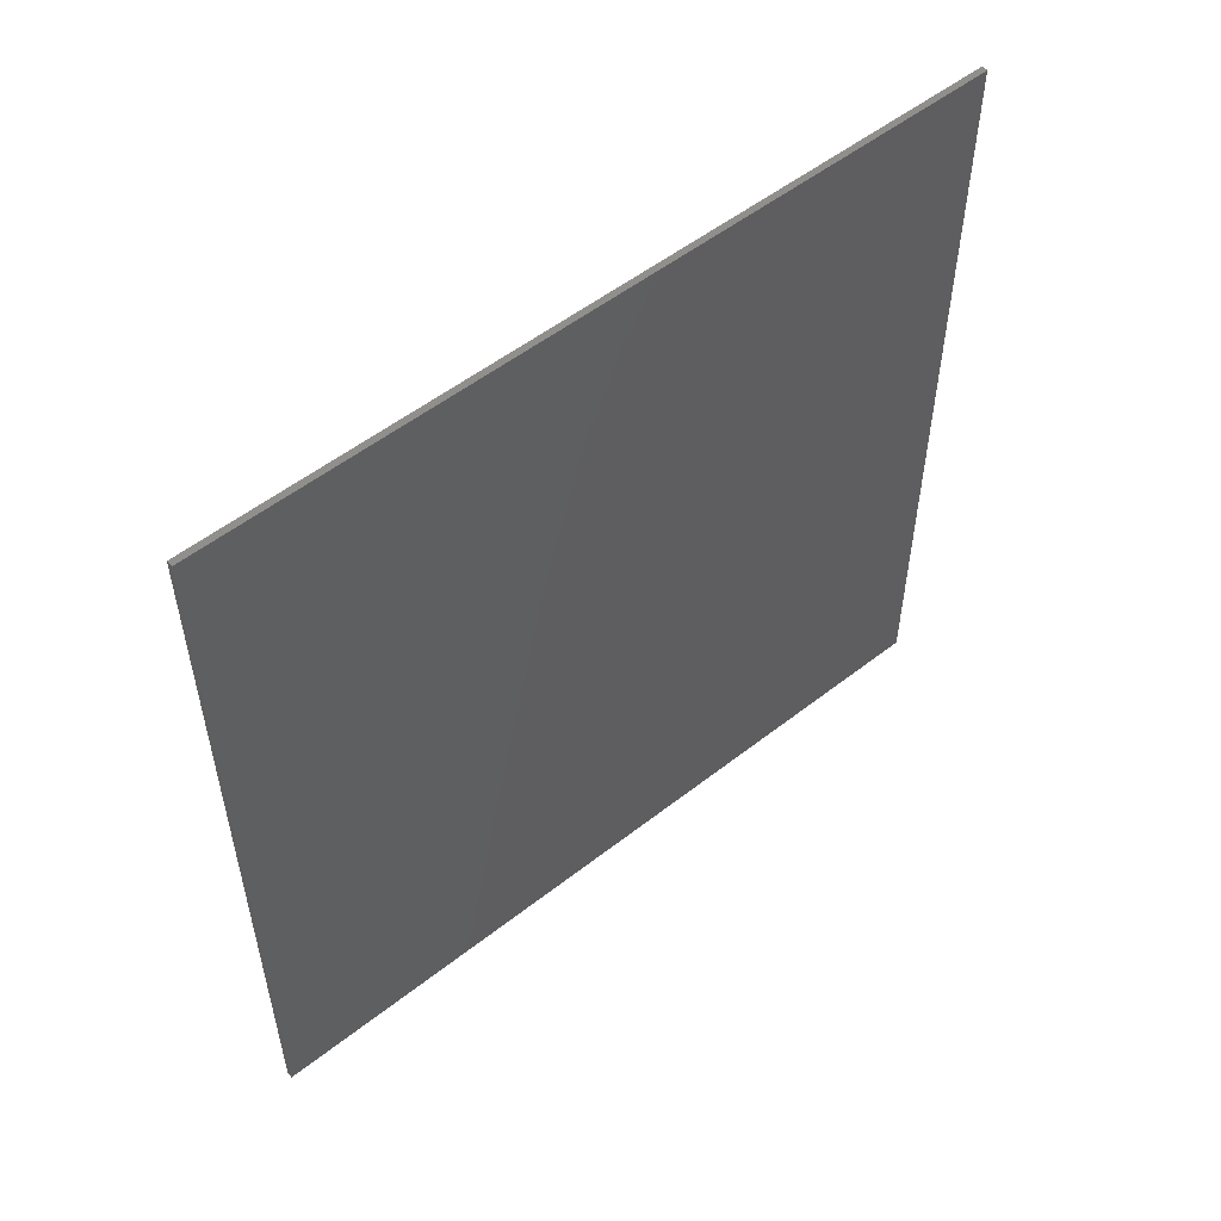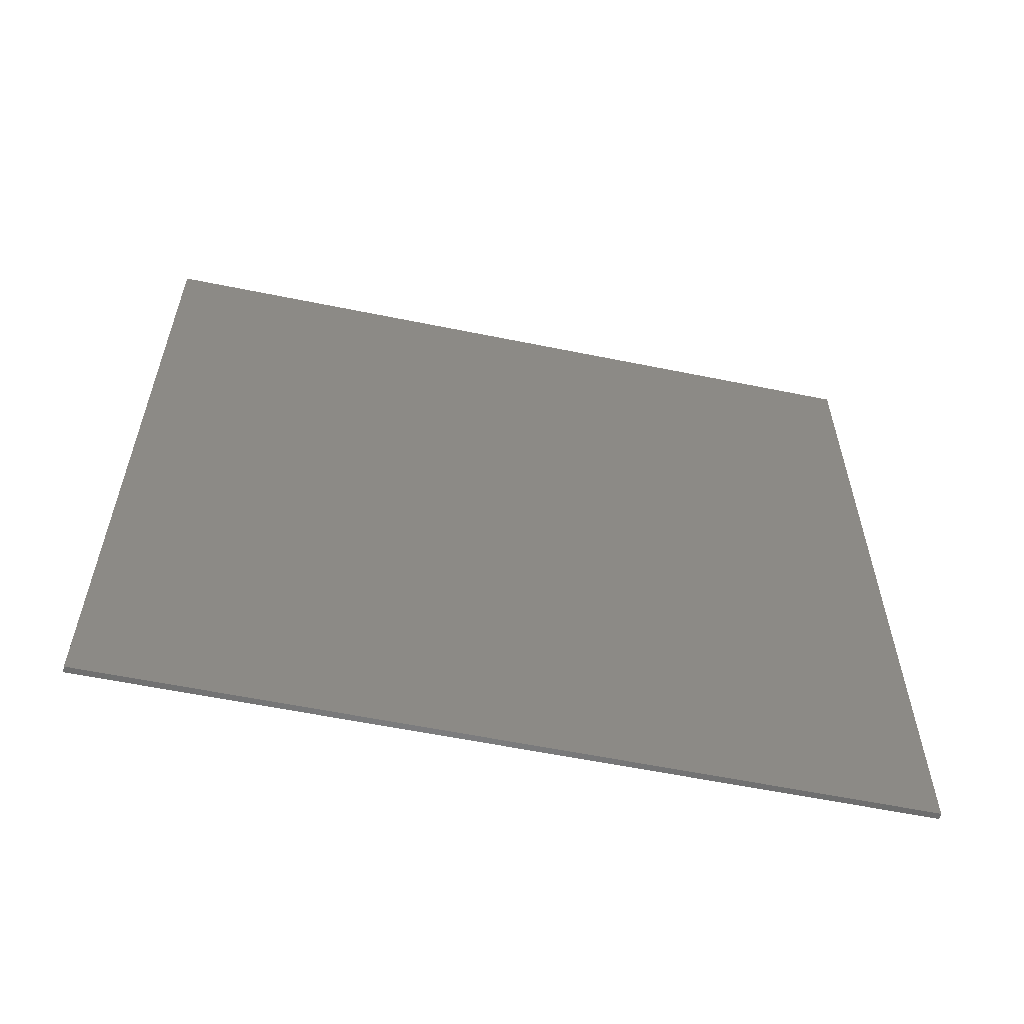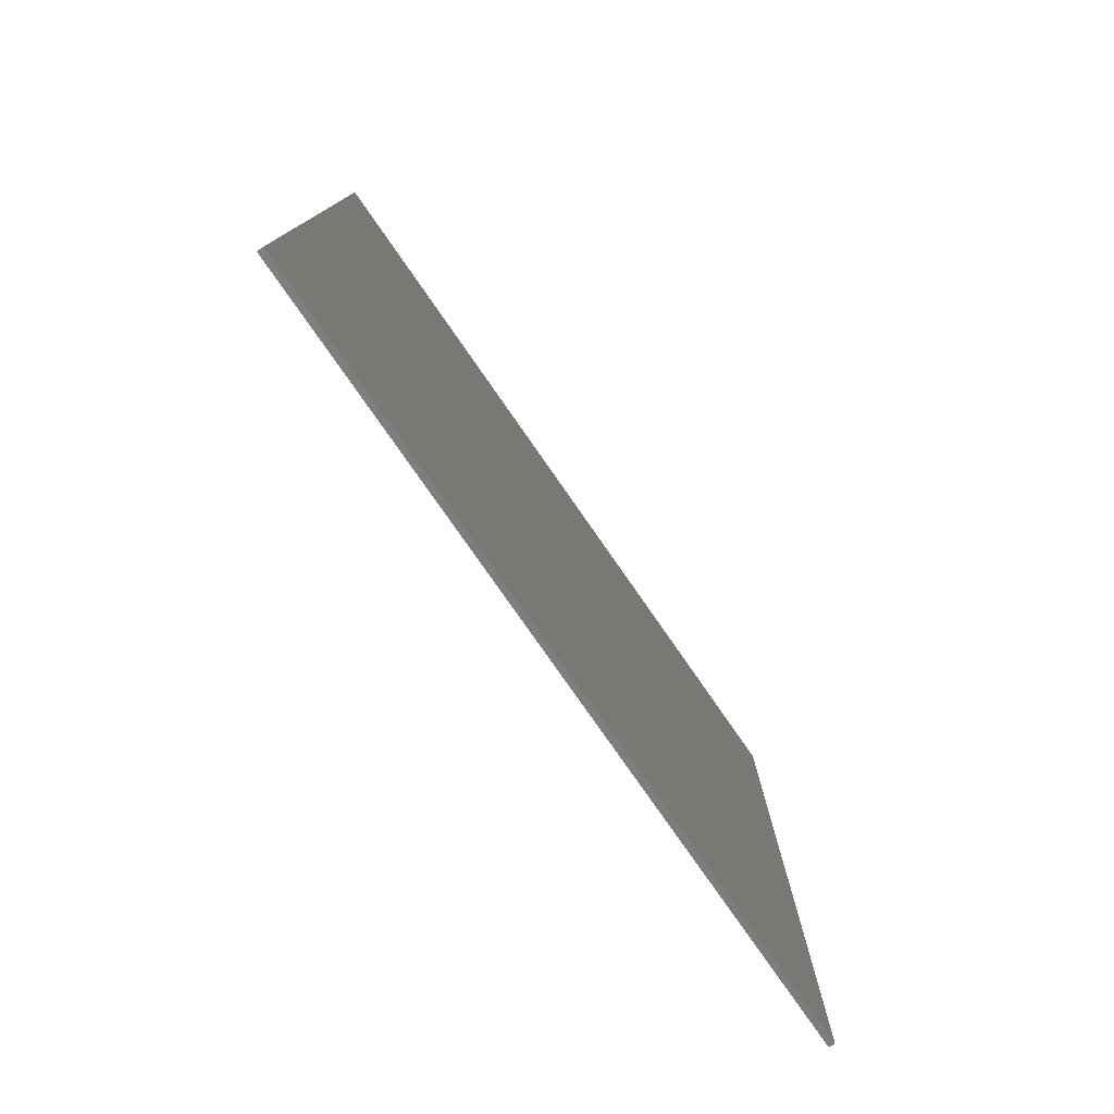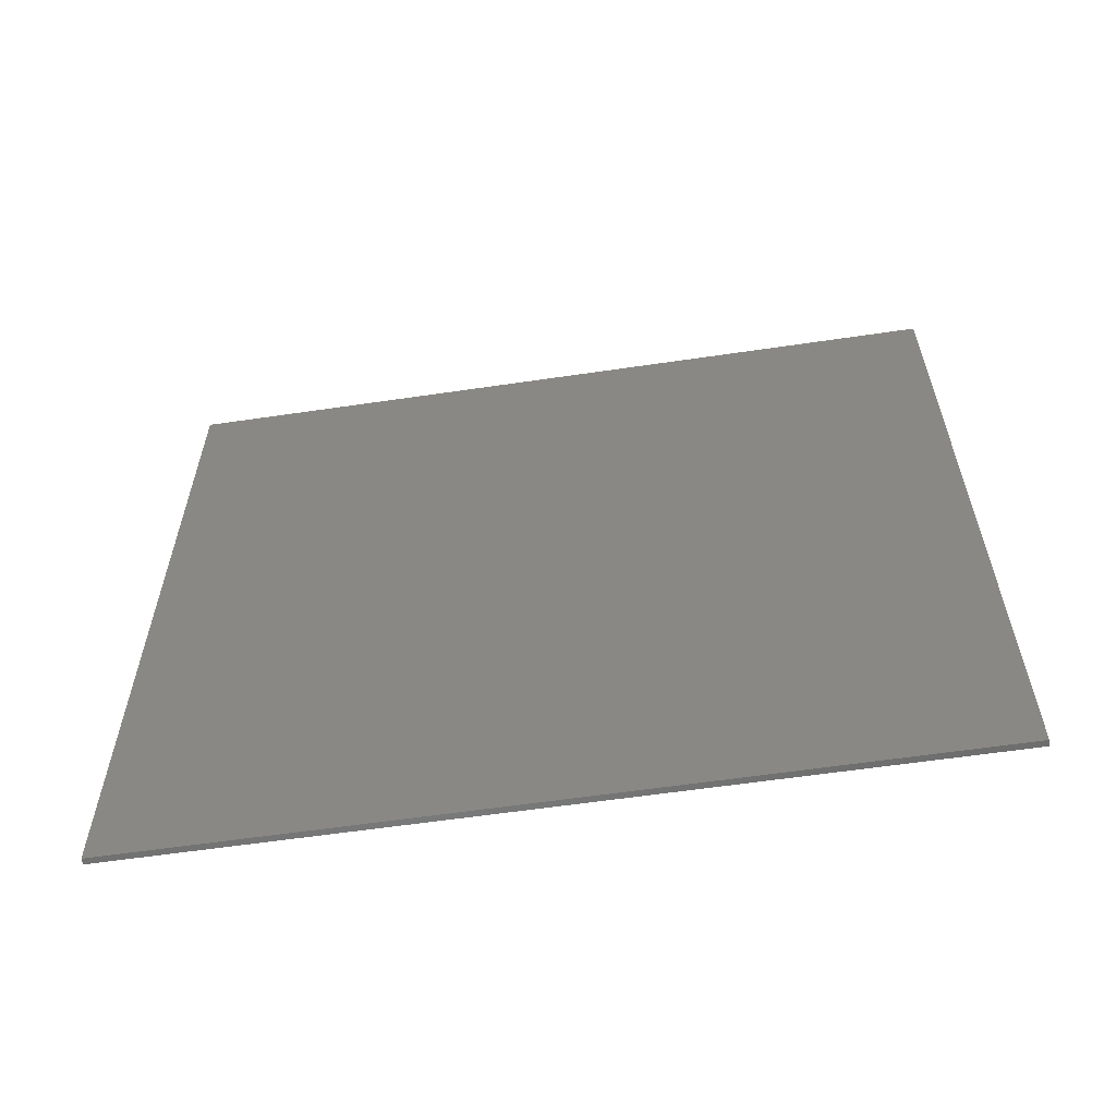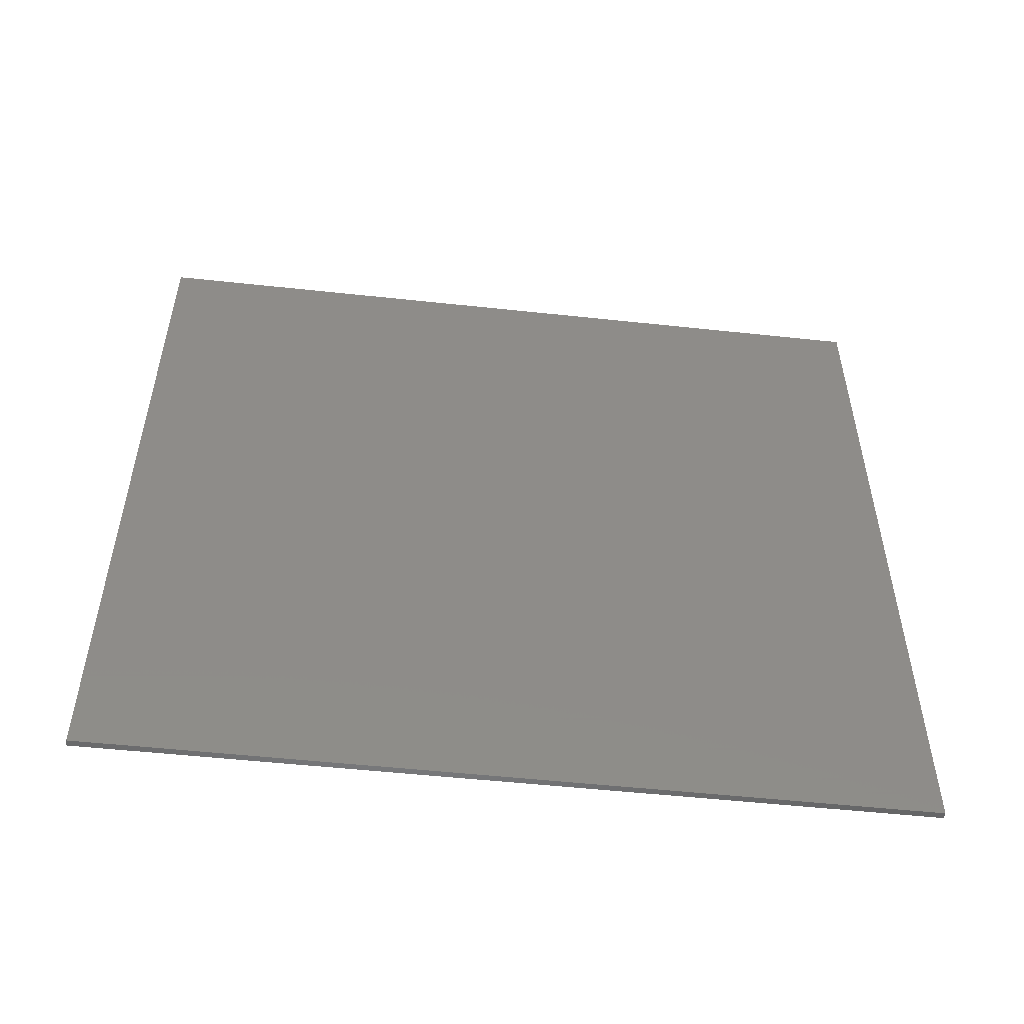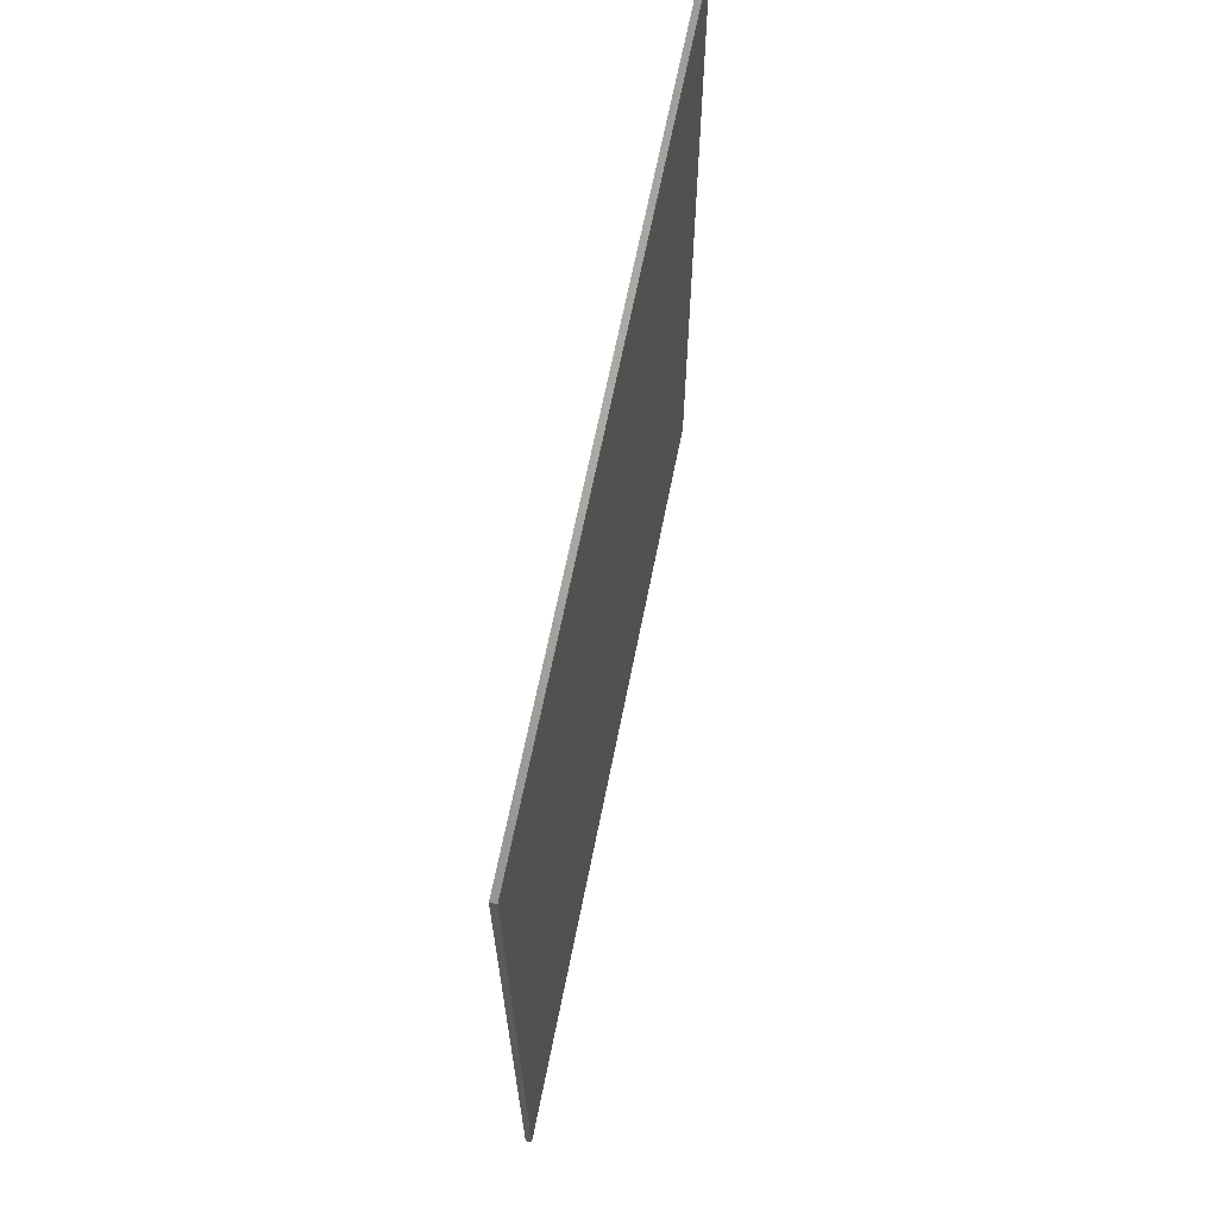
<metadata>
{"format":"stl","ext":"stl","renderer":"f3d","projection":"perspective","resolution":1024,"background":"white","views":[{"elev":53.4,"azim":-129.9,"up":"+Z"},{"elev":-58.7,"azim":78.1,"up":"+Z"},{"elev":-77.8,"azim":-145.2,"up":"+Y"},{"elev":-59.9,"azim":-81.4,"up":"+Y"},{"elev":-52.7,"azim":-96.6,"up":"+Z"},{"elev":66.4,"azim":11.3,"up":"+Z"}]}
</metadata>
<code>
# stl→obj: 8 verts, 12 faces
v 1.55 -100 100
v 0 100 100
v 0 -100 100
v 1.55 100 100
v 1.55 100 -100
v 0 -100 -100
v 0 100 -100
v 1.55 -100 -100
f 1 2 3
f 1 4 2
f 5 6 7
f 5 8 6
f 3 8 1
f 3 6 8
f 2 6 3
f 2 7 6
f 4 7 2
f 4 5 7
f 1 5 4
f 1 8 5

</code>
